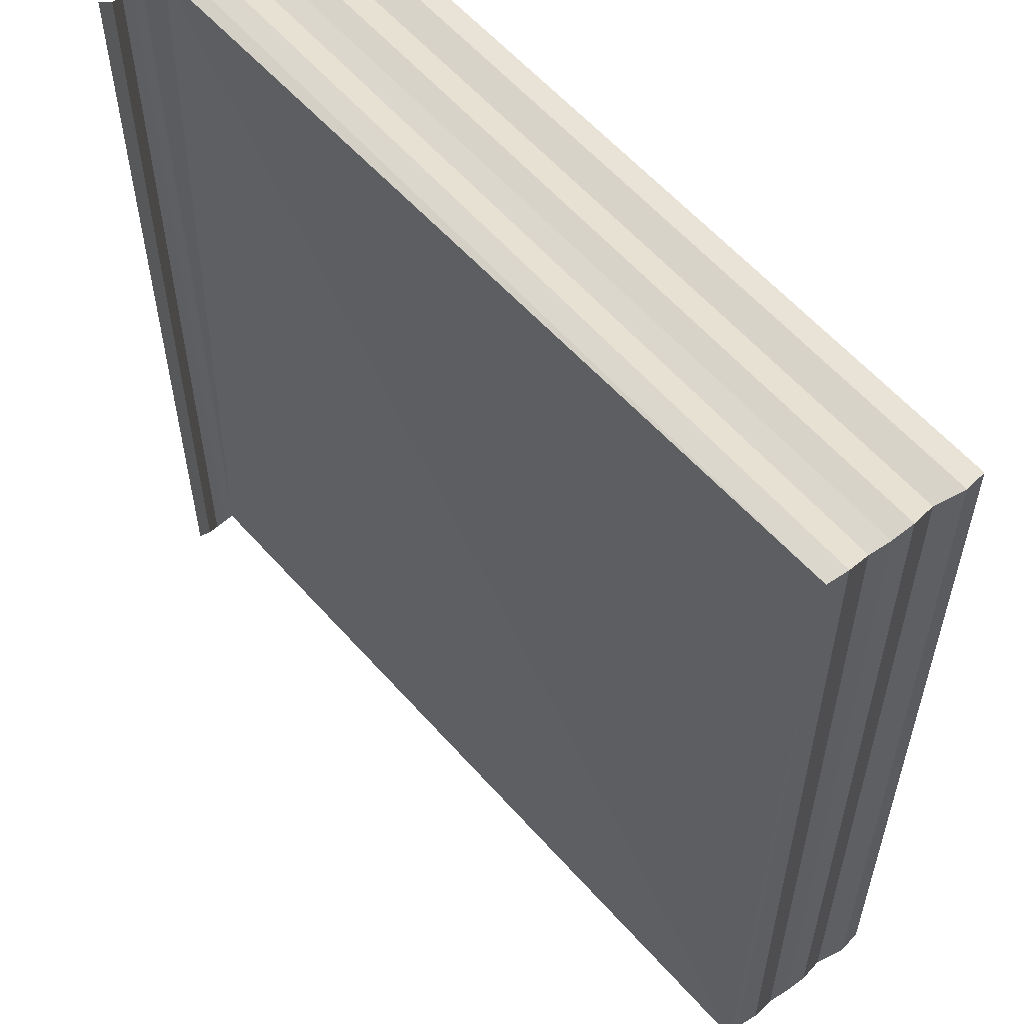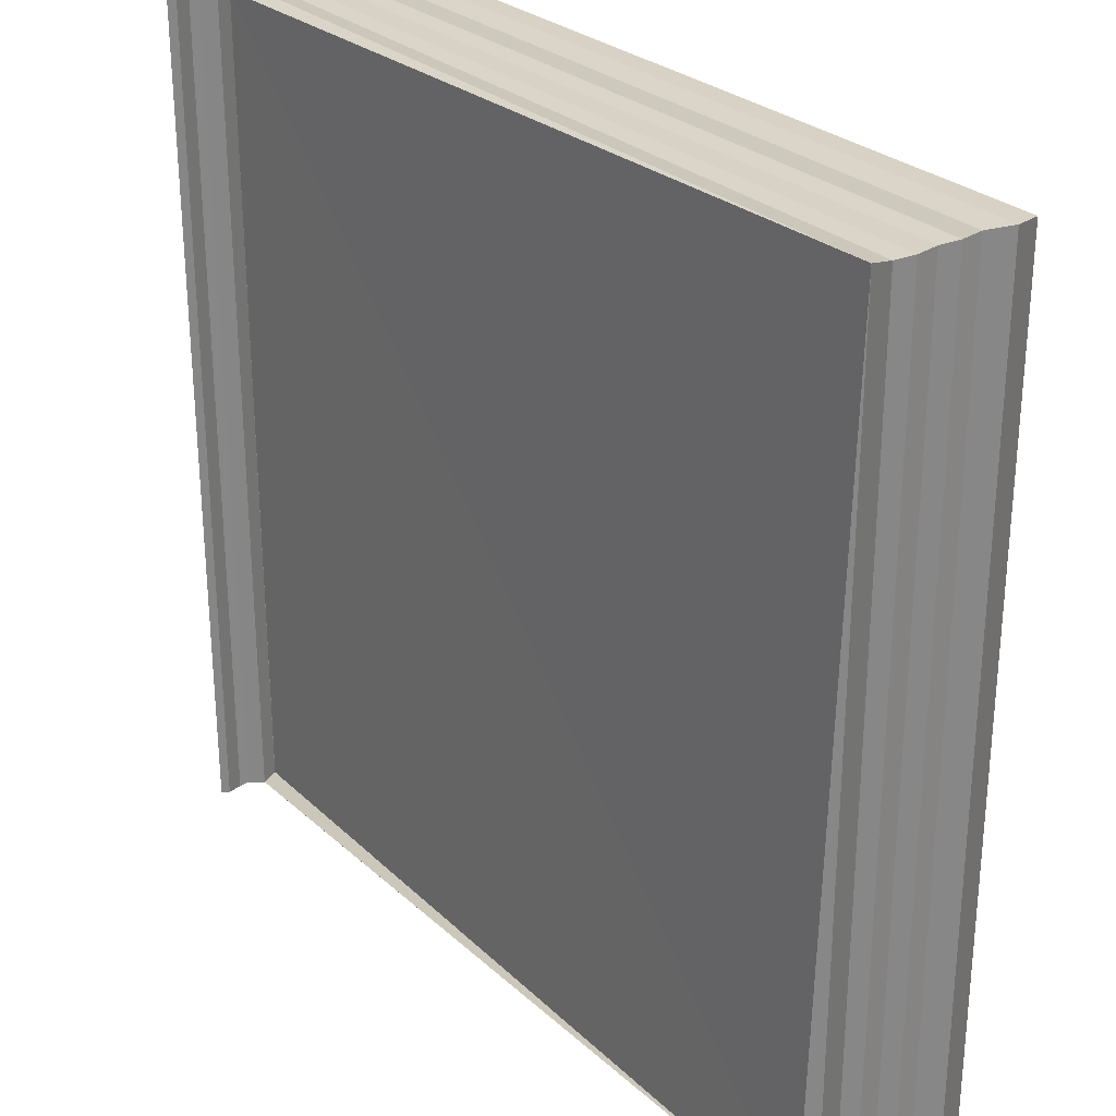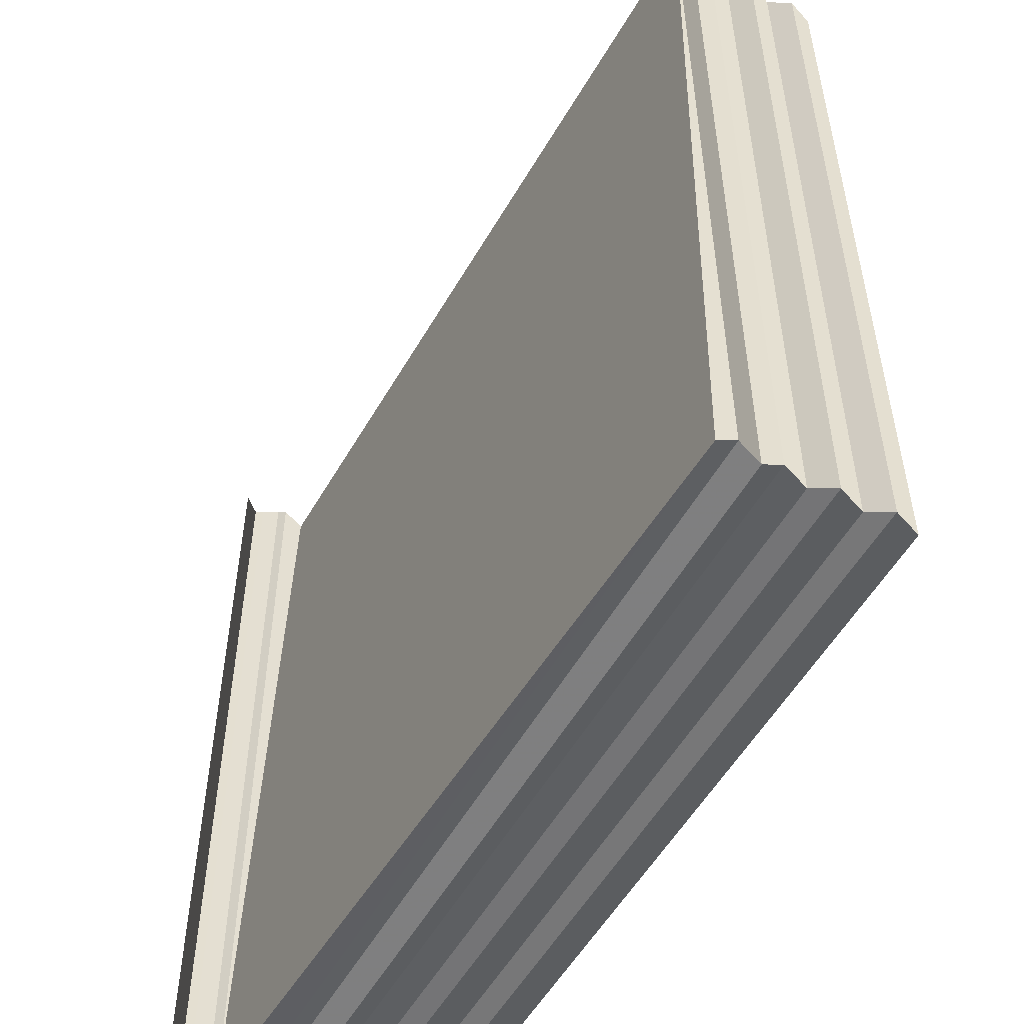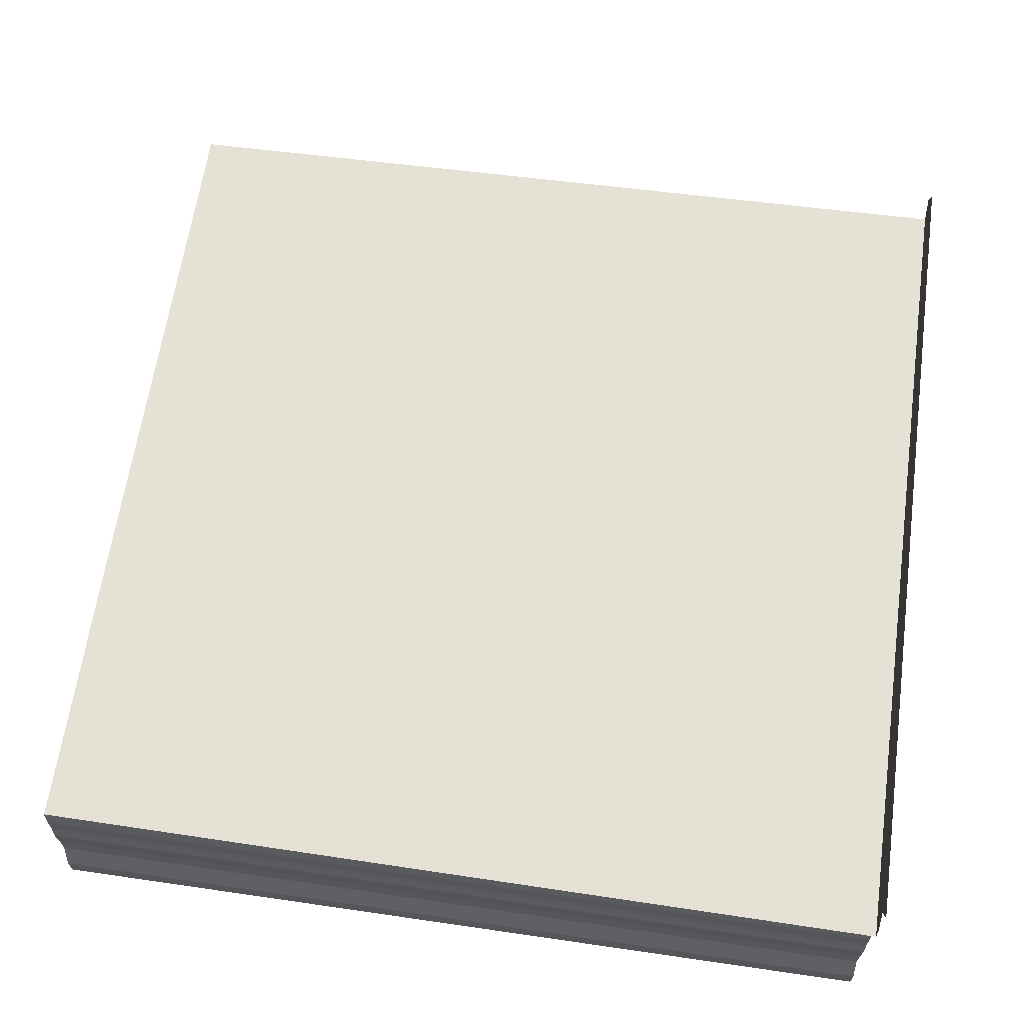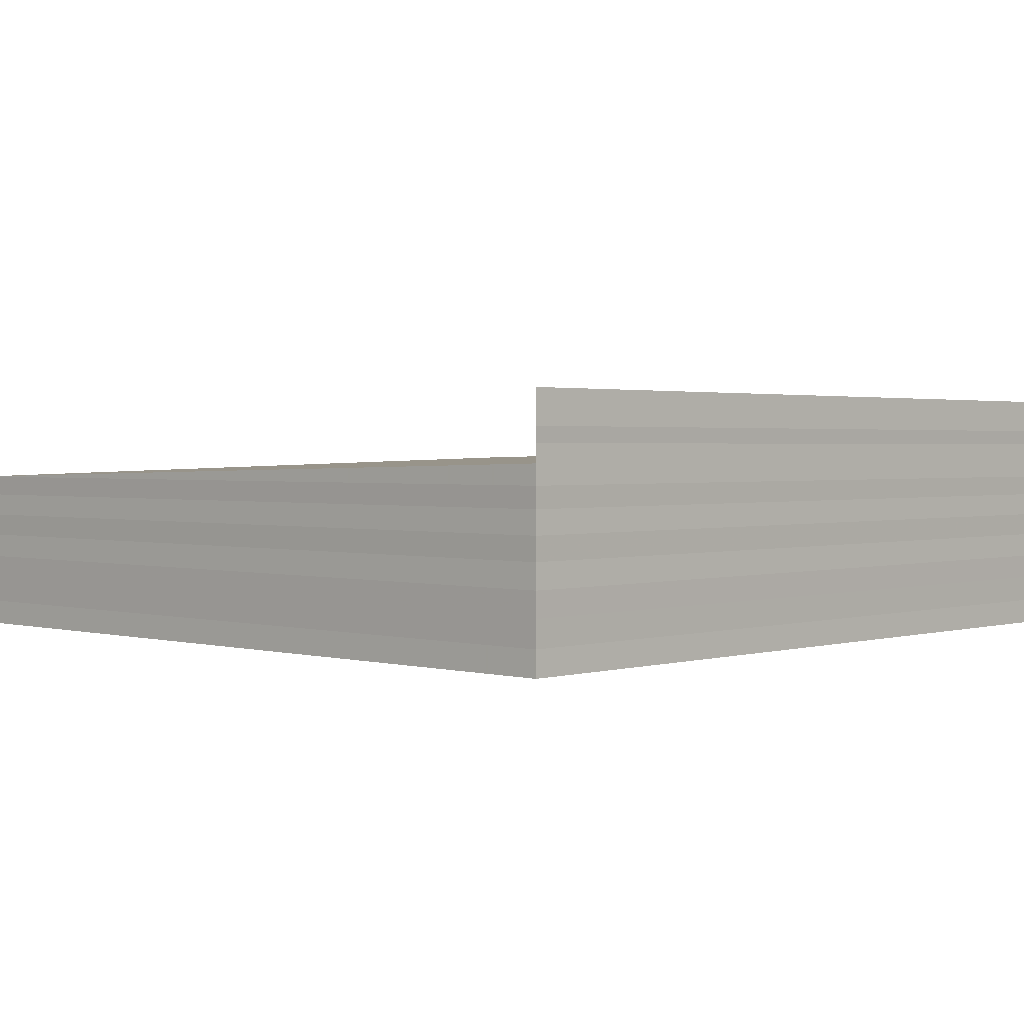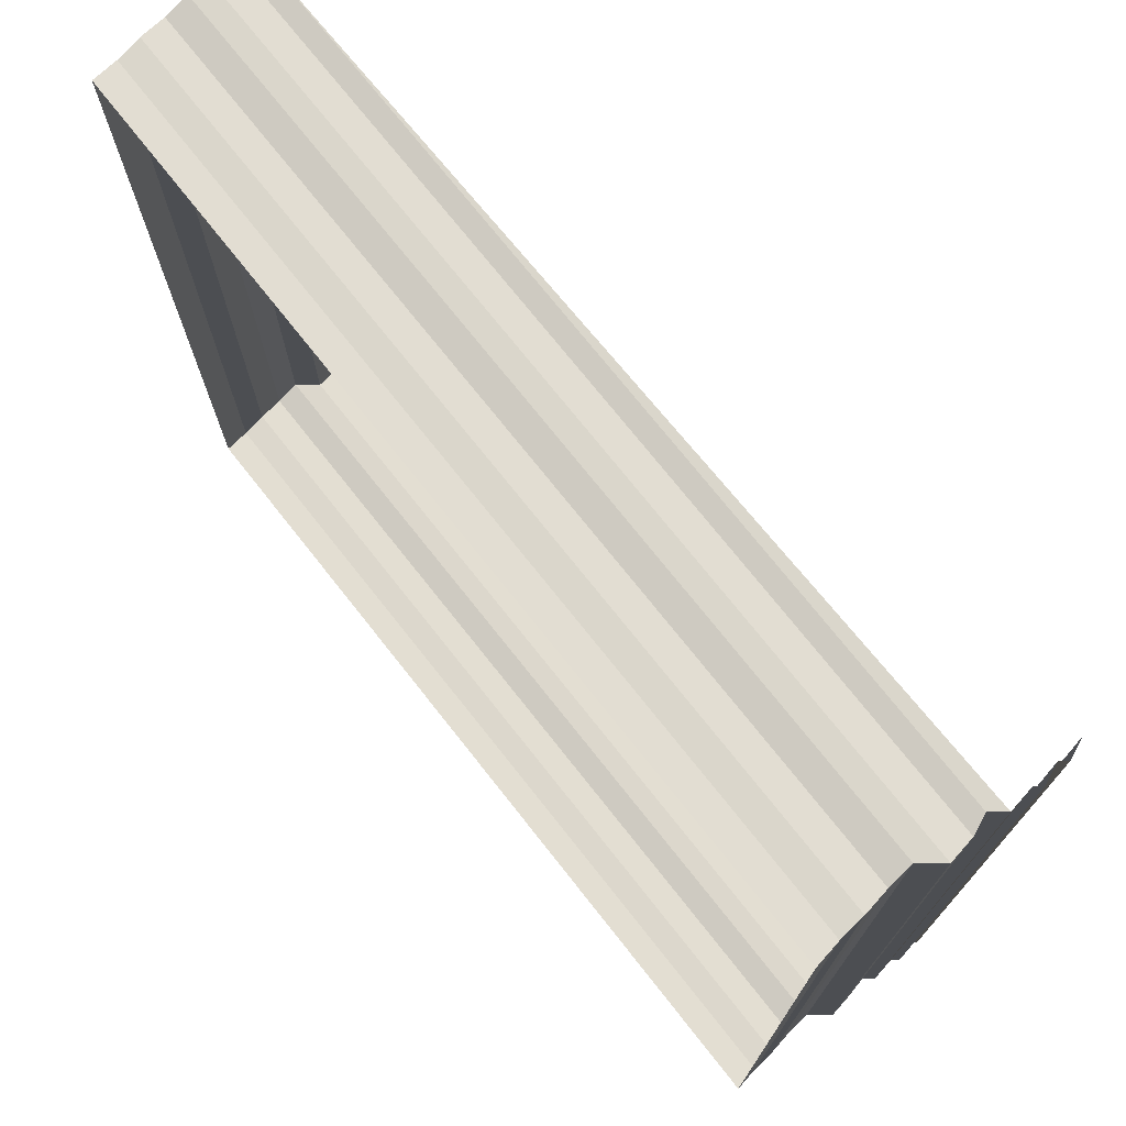
<metadata>
{"format":"obj","ext":"obj","renderer":"f3d","projection":"perspective","resolution":1024,"background":"white","views":[{"elev":55.8,"azim":50.8,"up":"+Y"},{"elev":28.1,"azim":54.4,"up":"+Y"},{"elev":-52.7,"azim":61.9,"up":"+Y"},{"elev":62.7,"azim":-171.6,"up":"+Z"},{"elev":1.7,"azim":-136.5,"up":"+Z"},{"elev":73.3,"azim":-127.9,"up":"+Y"}]}
</metadata>
<code>
o 4318
v 2204 1904 9.069
v 2204 1904 9.069
v 2204 1904 9.069
v 2204 1904 9.069
v 2204 1904 9.07
v 2204 1904 9.069
v 2204 1904 9.069
v 2204 1904 9.07
v 2204 1904 9.07
v 2204 1904 9.07
v 2204 1904 9.07
v 2204 1904 9.07
v 2204 1904 9.07
v 2204 1904 9.07
v 2204 1904 9.07
v 2204 1904 9.07
v 2204 1904 9.07
v 2204 1904 9.071
v 2204 1904 9.07
v 2204 1904 9.071
v 2204 1904 9.071
v 2204 1904 9.071
v 2204 1904 9.071
v 2204 1904 9.071
v 2204 1904 9.071
v 2204 1904 9.071
v 2204 1904 9.071
v 2204 1904 9.071
v 2204 1904 9.071
v 2204 1904 9.07
v 2204 1904 9.071
v 2204 1904 9.071
v 2204 1904 9.071
v 2204 1904 9.071
v 2204 1904 9.071
v 2204 1904 9.07
v 2204 1904 9.07
v 2204 1904 9.07
v 2204 1904 9.07
v 2204 1904 9.07
v 2204 1904 9.07
v 2204 1904 9.07
v 2204 1904 9.07
v 2204 1904 9.071
v 2204 1904 9.071
v 2204 1904 9.07
v 2204 1904 9.071
v 2204 1904 9.071
v 2204 1904 9.071
v 2204 1904 9.071
v 2204 1904 9.071
v 2204 1904 9.07
v 2204 1904 9.07
v 2204 1904 9.07
v 2204 1904 9.07
v 2204 1904 9.07
v 2204 1904 9.07
v 2204 1904 9.07
v 2204 1904 9.07
v 2204 1904 9.07
v 2204 1904 9.07
v 2204 1904 9.07
v 2204 1904 9.07
v 2204 1904 9.069
v 2204 1904 9.069
v 2204 1904 9.069
v 2204 1904 9.069
v 2204 1904 9.07
v 2204 1904 9.069
v 2204 1904 9.069
v 2204 1904 9.069
v 2204 1904 9.069
v 2204 1904 9.069
v 2204 1904 9.07
v 2204 1904 9.07
v 2204 1904 9.069
v 2204 1904 9.07
v 2204 1904 9.07
v 2204 1904 9.069
v 2204 1904 9.069
v 2204 1904 9.07
v 2204 1904 9.07
v 2204 1904 9.07
v 2204 1904 9.07
v 2204 1904 9.07
v 2204 1904 9.07
v 2204 1904 9.07
v 2204 1904 9.07
v 2204 1904 9.071
v 2204 1904 9.071
v 2204 1904 9.071
v 2204 1904 9.071
v 2204 1904 9.071
v 2204 1904 9.071
v 2204 1904 9.071
v 2204 1904 9.071
v 2204 1904 9.071
v 2204 1904 9.071
v 2204 1904 9.071
v 2204 1904 9.071
v 2204 1904 9.071
v 2204 1904 9.071
v 2204 1904 9.071
v 2204 1904 9.069
v 2204 1904 9.069
v 2204 1904 9.069
v 2204 1904 9.069
v 2204 1904 9.07
v 2204 1904 9.069
v 2204 1904 9.069
v 2204 1904 9.07
v 2204 1904 9.07
v 2204 1904 9.071
v 2204 1904 9.071
v 2204 1904 9.071
v 2204 1904 9.071
v 2204 1904 9.071
v 2204 1904 9.071
v 2204 1904 9.071
v 2204 1904 9.071
v 2204 1904 9.071
v 2204 1904 9.071
v 2204 1904 9.071
v 2204 1904 9.071
v 2204 1904 9.071
v 2204 1904 9.071
v 2204 1904 9.072
v 2204 1904 9.071
v 2204 1904 9.072
v 2204 1904 9.071
v 2204 1904 9.071
v 2204 1904 9.072
v 2204 1904 9.071
v 2204 1904 9.072
v 2204 1904 9.072
v 2204 1904 9.072
v 2204 1904 9.072
v 2204 1904 9.072
v 2204 1904 9.072
v 2204 1904 9.072
v 2204 1904 9.072
v 2204 1904 9.072
v 2204 1904 9.072
v 2204 1904 9.072
v 2204 1904 9.072
v 2204 1904 9.072
v 2204 1904 9.072
v 2204 1904 9.072
v 2204 1904 9.072
v 2204 1904 9.072
v 2204 1904 9.072
v 2204 1904 9.072
v 2204 1904 9.072
v 2204 1904 9.072
f 1 2 3
f 3 4 5
f 4 6 7
f 5 8 9
f 8 7 10
f 9 11 12
f 11 10 13
f 12 14 15
f 14 13 16
f 15 17 18
f 17 16 19
f 18 20 21
f 20 19 22
f 21 23 24
f 23 22 25
f 26 25 27
f 28 29 26
f 29 30 31
f 32 31 33
f 34 33 35
f 36 37 28
f 37 38 30
f 39 40 36
f 40 41 38
f 42 43 39
f 44 45 34
f 45 46 47
f 48 47 49
f 50 49 51
f 52 53 44
f 53 54 46
f 55 56 52
f 56 57 54
f 58 59 55
f 59 60 57
f 61 62 59
f 63 64 60
f 65 66 64
f 67 65 68
f 69 70 67
f 71 72 73
f 74 73 75
f 76 71 77
f 77 74 78
f 79 80 76
f 81 75 82
f 78 81 83
f 84 82 85
f 83 84 86
f 87 85 88
f 86 87 89
f 90 88 91
f 89 90 92
f 93 91 94
f 92 93 95
f 96 94 97
f 95 96 98
f 24 97 99
f 98 51 99
f 100 101 99
f 102 103 101
f 104 105 106
f 106 107 108
f 107 109 110
f 108 111 42
f 111 110 112
f 111 112 41
f 113 114 115
f 113 116 117
f 117 118 119
f 120 121 122
f 122 123 124
f 125 126 127
f 127 128 129
f 130 131 132
f 132 133 134
f 135 136 137
f 137 138 139
f 140 141 142
f 142 143 144
f 145 146 147
f 147 148 149
f 150 151 152
f 152 153 154

</code>
